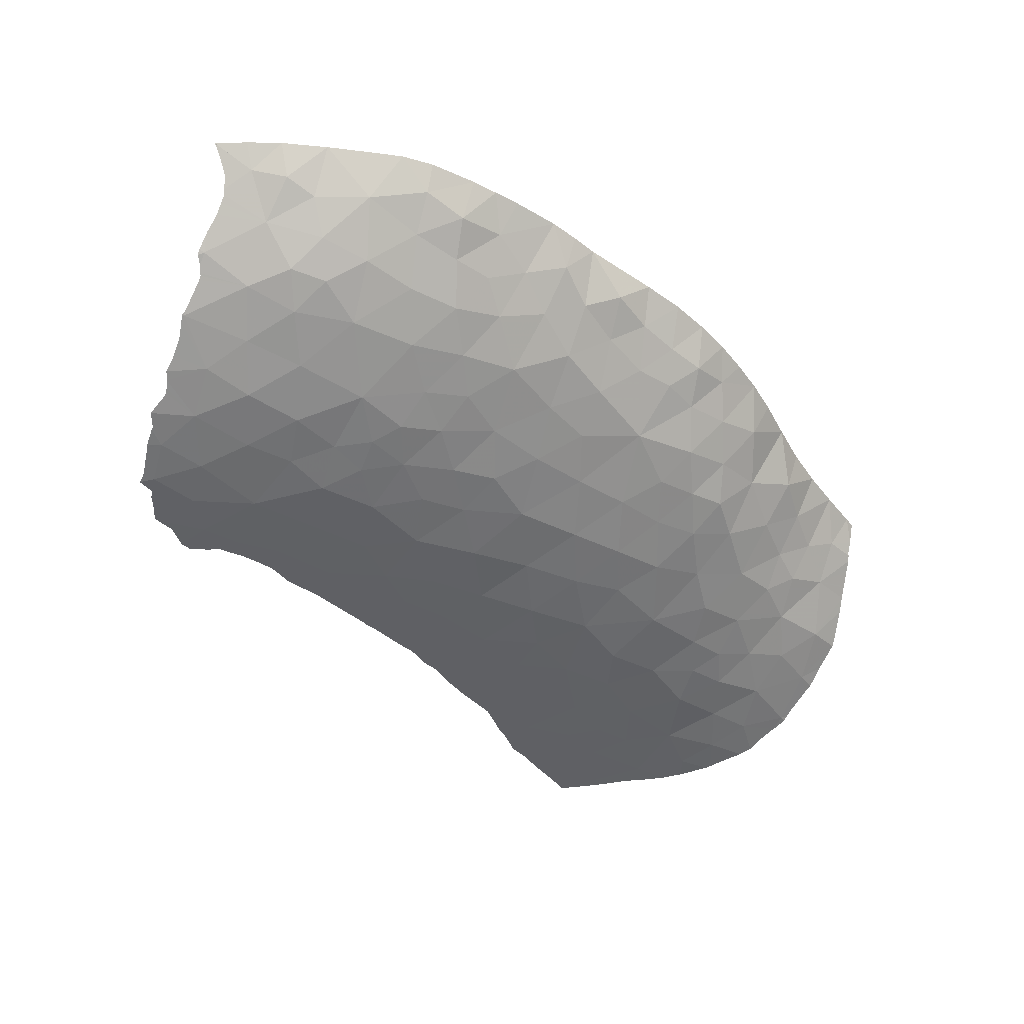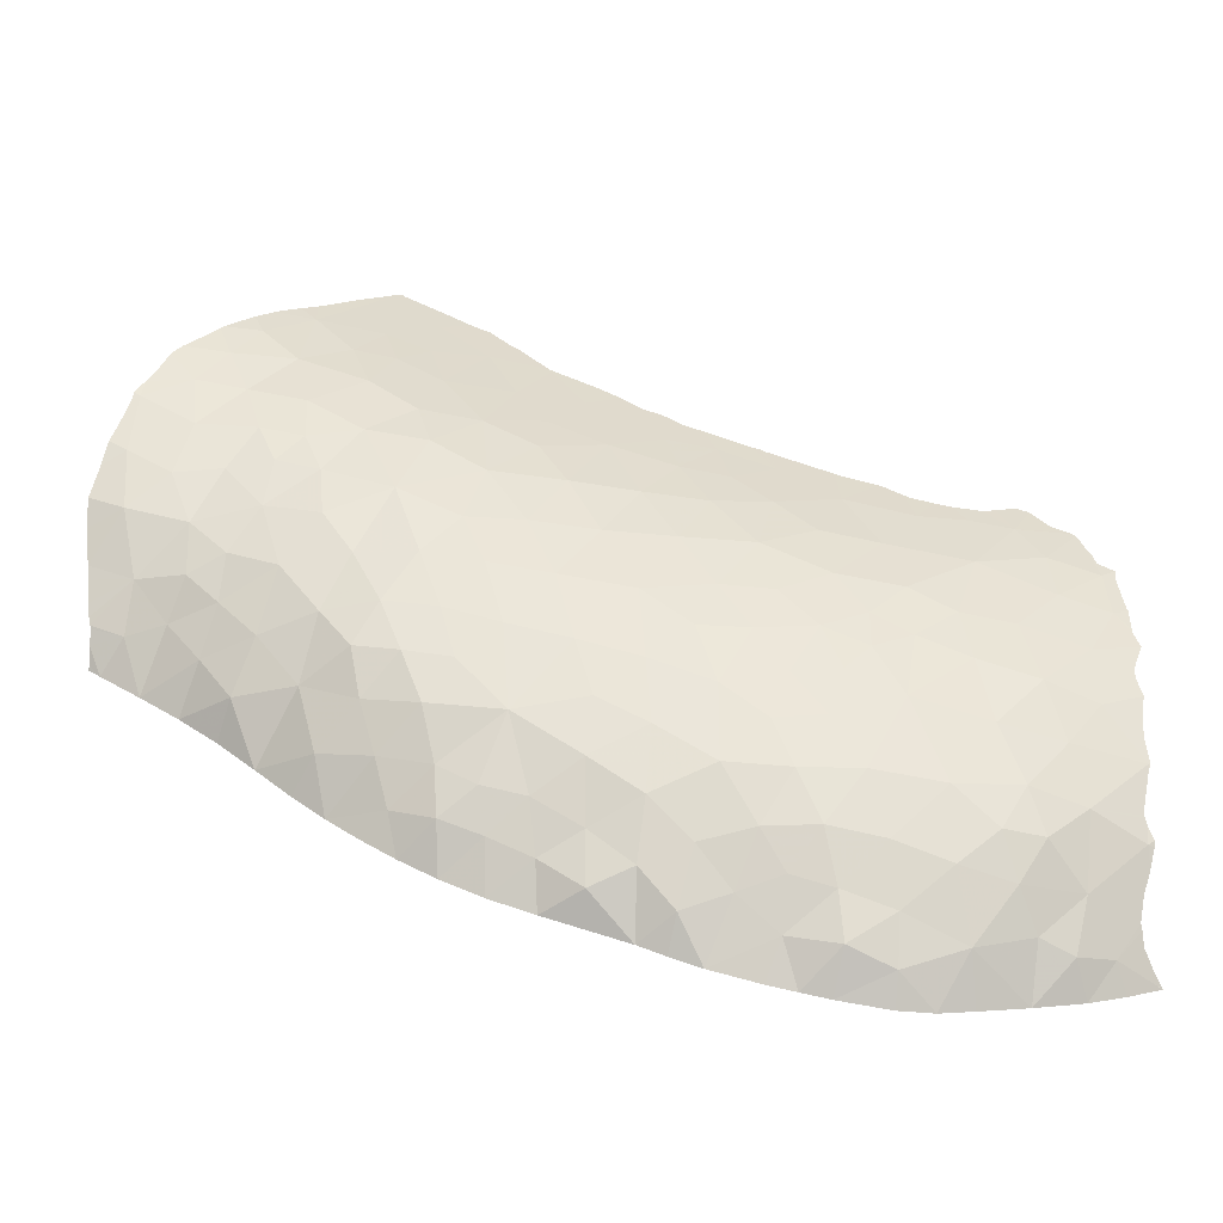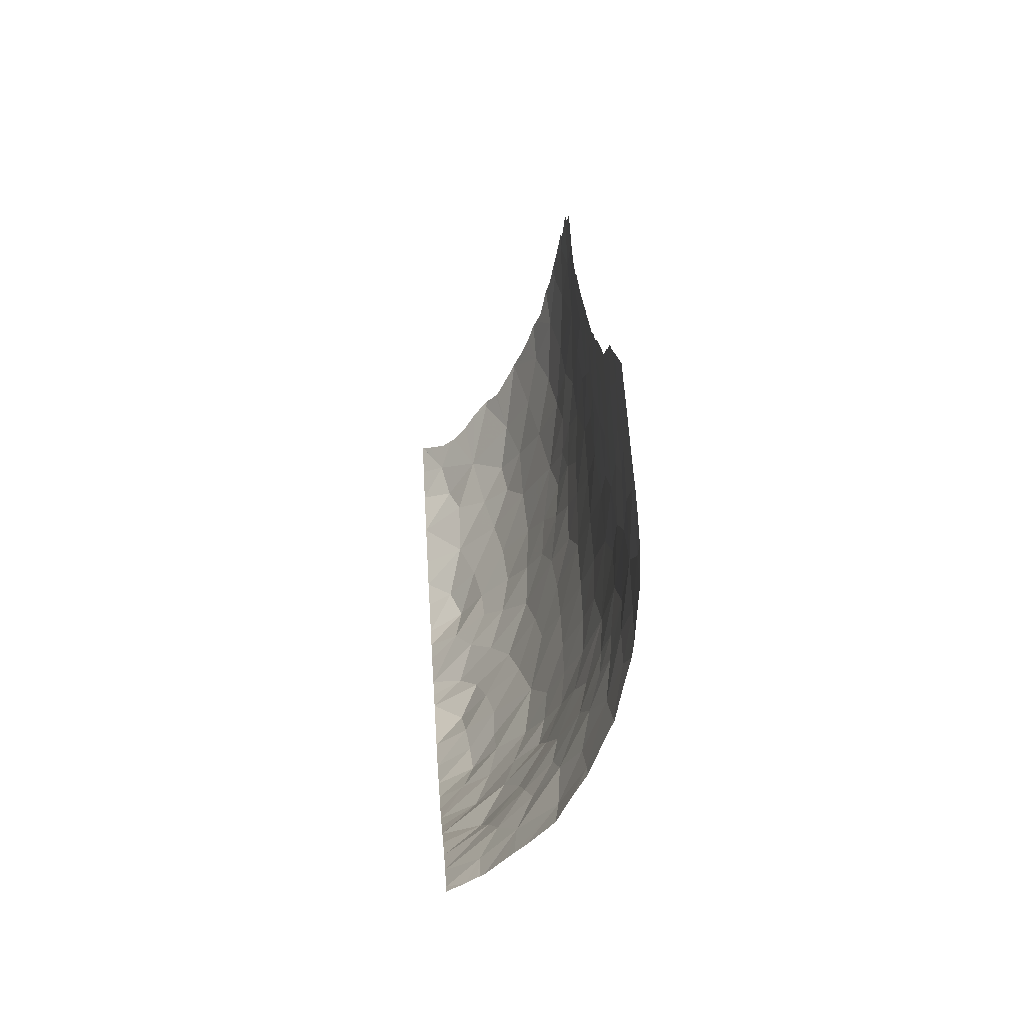
<metadata>
{"format":"obj","ext":"obj","renderer":"f3d","projection":"perspective","resolution":1024,"background":"white","views":[{"elev":-46.5,"azim":158.6,"up":"+Y"},{"elev":-55.1,"azim":-8.5,"up":"+Z"},{"elev":43.0,"azim":-93.5,"up":"+Z"}]}
</metadata>
<code>
v 526036 -1.608e+04 6774070
v 524384 -15922 6779510
v 525498 -1.592e+04 6779010
v 526415 -1.592e+04 6778390
v 521436 -1.603e+04 6778340
v 524382 -15922 6779510
v 520840 -1.625e+04 6773380
v 522193 -1.639e+04 6768200
v 516677 -16270 6775350
v 515658 -1.604e+04 6781840
v 517885 -1.644e+04 6770930
v 513990 -1.644e+04 6771510
v 515760 -1.656e+04 6766260
v 520274 -1.649e+04 6762720
v 509359 -1.631e+04 6768900
v 510776 -1.601e+04 6762610
v 510301 -1.639e+04 6776110
v 505847 -16473 6772700
v 513558 -1.613e+04 6781160
v 510682 -1.629e+04 6779010
v 514566 -1.608e+04 6781840
v 514956 -1.605e+04 6782100
v 514986 -1.605e+04 6782120
v 515213 -1.604e+04 6782270
v 515249 -1.604e+04 6782290
v 515296 -1.603e+04 6782330
v 515683 -1.601e+04 6782580
v 515830 -1.6e+04 6782670
v 516090 -1.599e+04 6782840
v 516148 -1.599e+04 6782880
v 516442 -1.597e+04 6783070
v 516935 -1.595e+04 6783400
v 517603 -15923 6783660
v 517421 -1.593e+04 6783720
v 517752 -1.592e+04 6783570
v 517780 -1.592e+04 6783540
v 517783 -1.592e+04 6783540
v 517800 -1.592e+04 6783520
v 517921 -1.592e+04 6783400
v 517942 -1.592e+04 6783390
v 518445 -1.592e+04 6783090
v 519901 -1.592e+04 6782240
v 521021 -1.592e+04 6781590
v 521860 -1.591e+04 6781100
v 522123 -1.591e+04 6780950
v 522312 -1.591e+04 6780830
v 522343 -1.591e+04 6780810
v 522404 -1.591e+04 6780770
v 523148 -1.592e+04 6780300
v 524170 -1.592e+04 6779650
v 510219 -1.631e+04 6778720
v 509070 -1.638e+04 6778030
v 508738 -1.639e+04 6777840
v 506700 -1.645e+04 6776550
v 506577 -1.646e+04 6776450
v 505032 -1.649e+04 6775160
v 504895 -1.649e+04 6775070
v 502751 -1.636e+04 6773180
v 502421 -1.633e+04 6772890
v 503443 -15998 6768980
v 502091 -1.629e+04 6772550
v 505500 -1.54e+04 6764160
v 500844 -1.507e+04 6765270
v 501604 -1.392e+04 6759950
v 499217 -1.568e+04 6769640
v 498423 -1.544e+04 6768730
v 500426 -1.593e+04 6770810
v 501666 -1.619e+04 6772030
v 498323 -1.539e+04 6768550
v 497480 -14795 6766510
v 496703 -1.436e+04 6765140
v 496495 -1.391e+04 6763320
v 496381 -14199 6764610
v 496295 -1.183e+04 6757680
v 500410 -11852 6755030
v 495597 -1.322e+04 6762050
v 494848 -12126 6759580
v 495814 -1.361e+04 6762980
v 495916 -1.393e+04 6763680
v 494566 -1.177e+04 6758810
v 494504 -1.157e+04 6758450
v 494263 -1.058e+04 6756660
v 494142 -1.022e+04 6755970
v 493742 -9088 6753840
v 496947 -9591 6752250
v 493849 -8396 6752860
v 502582 -1.017e+04 6750420
v 504827 -1.286e+04 6755160
v 498695 -6155 6746960
v 502997 -7849 6746130
v 494630 -5665 6748850
v 494843 -4944 6747790
v 494303 -6645 6750260
v 494068 -7520 6751560
v 494874 -4834 6747630
v 495179 -3817 6746140
v 495393 -3124 6745110
v 495575 -2712 6744560
v 498570 -2870 6743310
v 495683 -2546 6744380
v 502006 -4682 6743260
v 500553 200.8 6739370
v 505110 -3985 6739900
v 496998 200.9 6741560
v 495777 -1479 6743470
v 495962 -130.2 6742440
v 495695 -2526 6744360
v 495940 201.3 6742220
v 505996 -7321 6743510
v 504036 198.3 6737110
v 508116 -3400 6736150
v 509492 -7073 6739940
v 507454 208 6734630
v 510809 216.1 6731770
v 513449 -5897 6735480
v 515407 -3235 6730430
v 514299 -9942 6740360
v 510538 -1.066e+04 6745100
v 517174 -9479 6736850
v 518385 -7129 6733060
v 519061 -1.173e+04 6740350
v 521146 -1.03e+04 6735940
v 516362 -1.269e+04 6745230
v 521718 -1.395e+04 6744810
v 513452 -1.347e+04 6749360
v 519145 -1.532e+04 6751680
v 508428 -1.24e+04 6750910
v 512806 -1.465e+04 6754060
v 506063 -9847 6747130
v 508841 -1.41e+04 6755470
v 507091 -1.478e+04 6759230
v 511086 -1.524e+04 6758080
v 515929 -1.599e+04 6759070
v 521569 -16395 6758020
v 525926 -1.653e+04 6762040
v 526570 -1.625e+04 6754640
v 524929 -1.522e+04 6748690
v 530814 -1.654e+04 6759080
v 531399 -1.641e+04 6763570
v 533393 -1.648e+04 6754270
v 530184 -1.566e+04 6748710
v 536786 -1.645e+04 6760870
v 539625 -1.643e+04 6754060
v 534802 -1.62e+04 6767820
v 528683 -1.626e+04 6768080
v 539413 -1.622e+04 6766080
v 541924 -1.63e+04 6763280
v 539471 -1.613e+04 6768590
v 537985 -1.61e+04 6769660
v 540035 -1.613e+04 6768170
v 541705 -1.614e+04 6767560
v 542250 -1.614e+04 6767200
v 543373 -1.616e+04 6766430
v 543785 -1.616e+04 6766160
v 545054 -1.616e+04 6765730
v 546432 -1.626e+04 6762720
v 545363 -1.616e+04 6765620
v 542953 -1.643e+04 6758820
v 547461 -1.645e+04 6758200
v 545514 -1.653e+04 6753810
v 542733 -1.616e+04 6748270
v 550912 -1.653e+04 6754940
v 549429 -1.636e+04 6748600
v 551508 -1.63e+04 6760700
v 556993 -1.64e+04 6756960
v 549503 -1.619e+04 6763920
v 548063 -1.618e+04 6764510
v 550077 -1.619e+04 6763820
v 550533 -1.62e+04 6763540
v 550277 -1.62e+04 6763740
v 551202 -1.621e+04 6763290
v 553910 -1.622e+04 6762260
v 555360 -1.623e+04 6761710
v 556729 -16240 6761180
v 557303 -1.625e+04 6760980
v 560573 -1.627e+04 6760130
v 560802 -1.627e+04 6760080
v 562559 -1.631e+04 6759030
v 563451 -1.645e+04 6755670
v 563193 -1.633e+04 6758680
v 560007 -1.645e+04 6750700
v 567814 -1.65e+04 6749570
v 554584 -16521 6751380
v 555577 -1.618e+04 6745670
v 561600 -1.62e+04 6744970
v 550791 -1.566e+04 6743060
v 545908 -1.544e+04 6743080
v 554233 -1.514e+04 6739430
v 548813 -1.472e+04 6738570
v 558355 -1.56e+04 6741470
v 558346 -1.494e+04 6737730
v 561997 -1.521e+04 6739630
v 565791 -1.577e+04 6742850
v 561091 -1.383e+04 6733130
v 556049 -1.431e+04 6735110
v 566745 -1.498e+04 6737710
v 568303 -1.311e+04 6731970
v 570747 -1.561e+04 6742430
v 572429 -1.444e+04 6736680
v 574654 -1.605e+04 6746800
v 574172 -1.651e+04 6751610
v 576971 -1.494e+04 6741130
v 579308 -1.556e+04 6745800
v 580730 -1.51e+04 6744120
v 578873 -1.618e+04 6750350
v 580613 -1.555e+04 6746790
v 580171 -1.597e+04 6749680
v 580712 -15503 6746500
v 580772 -1.516e+04 6744440
v 580096 -1.604e+04 6750210
v 580188 -1.618e+04 6751320
v 578679 -1.625e+04 6752080
v 578023 -1.634e+04 6754020
v 578488 -1.629e+04 6753020
v 577374 -1.643e+04 6755750
v 577071 -1.644e+04 6755950
v 571923 -1.655e+04 6755380
v 576705 -1.644e+04 6756110
v 567858 -1.648e+04 6755980
v 569481 -1.645e+04 6757750
v 568908 -1.643e+04 6757840
v 570659 -16445 6758310
v 572598 -1.643e+04 6758930
v 573632 -1.645e+04 6758550
v 575208 -1.646e+04 6756700
v 566864 -1.638e+04 6757940
v 565976 -1.637e+04 6758090
v 565199 -1.635e+04 6758220
v 581387 -1.475e+04 6742560
v 580591 -1.417e+04 6740280
v 580529 -1.406e+04 6739860
v 580616 -1.388e+04 6739300
v 580834 -1.362e+04 6738530
v 577329 -1.336e+04 6735740
v 581150 -1.332e+04 6737640
v 574311 -12265 6731530
v 581124 -1.104e+04 6731630
v 575926 -9820 6726560
v 581193 -1.13e+04 6732340
v 580898 -1.198e+04 6733990
v 581325 -1.107e+04 6731780
v 581326 -1.1e+04 6731630
v 581284 -1.094e+04 6731500
v 581224 -1.09e+04 6731410
v 581111 -1.066e+04 6730970
v 580692 -9145 6728080
v 580696 -8915 6727680
v 580773 -8779 6727480
v 580999 -7655 6725650
v 581025 -8352 6726880
v 575932 -5759 6721030
v 572287 -9019 6723380
v 581295 -6323 6724230
v 581563 -7445 6725600
v 581276 -6194 6724070
v 580822 -5048 6722510
v 580739 -4206 6721490
v 580671 -3676 6720840
v 578743 -2023 6718030
v 580832 -3252 6720430
v 575207 -2820 6716940
v 572006 -3866 6717520
v 576553 210.2 6715220
v 572010 216.9 6713990
v 579882 188.3 6716430
v 582944 169.9 6717730
v 582939 162 6717740
v 582236 -677.2 6718310
v 581084 -2314 6719520
v 566658 -3678 6715670
v 567541 222.3 6712930
v 570114 -6810 6720020
v 565082 -7716 6720510
v 568544 -9460 6723250
v 570664 -1.105e+04 6727010
v 564485 -1.103e+04 6726140
v 559833 -8440 6721700
v 560898 -5103 6717320
v 557866 -1.117e+04 6726610
v 554657 -8679 6722220
v 556087 -5760 6718360
v 552309 -1.07e+04 6726320
v 554884 -1.27e+04 6730940
v 549802 -7796 6722190
v 552202 -5843 6719290
v 546484 -1.023e+04 6726520
v 550291 -12208 6730230
v 545046 -6255 6721270
v 541025 -7981 6724290
v 548352 -4165 6718380
v 544156 -2759 6717100
v 552229 -2599 6715870
v 546698 230.2 6714320
v 556800 -3416 6714770
v 553861 231.9 6712890
v 551258 238.1 6713320
v 556464 225.7 6712470
v 561071 -2298 6713800
v 561220 222.3 6712030
v 564428 227.7 6712230
v 543882 233.4 6715240
v 541417 241.5 6716150
v 540838 -4447 6719920
v 537177 -2620 6718740
v 536777 -5269 6722590
v 536226 -8773 6727120
v 532258 -5913 6724910
v 541088 -1.082e+04 6729570
v 536449 -1.117e+04 6731750
v 546117 -1.288e+04 6733200
v 540332 -13033 6735140
v 551724 -1.38e+04 6734530
v 544138 -1.449e+04 6738300
v 539558 -1.499e+04 6741740
v 536384 -1.582e+04 6748310
v 532793 -1.471e+04 6742790
v 534680 -1.291e+04 6736640
v 527058 -1.443e+04 6743710
v 528954 -1.268e+04 6738000
v 523881 -1.238e+04 6739590
v 529979 -9609 6730710
v 525418 -1.085e+04 6735080
v 523235 -8573 6731670
v 520102 -4757 6729110
v 524788 -5732 6727690
v 521606 -2209 6725760
v 528284 -5692 6725850
v 525389 -3334 6724090
v 529198 -3194 6722800
v 526068 235 6721140
v 533228 -2918 6721190
v 529748 249.2 6719580
v 533860 246.6 6718270
v 537913 243.2 6717140
v 522746 230.7 6722880
v 519704 231.6 6724760
v 516868 226.1 6726720
v 513987 219.8 6728980
v 581556 -7807 6726060
v 580916 -1.269e+04 6735880
v 537640 -1.609e+04 6769920
v 535695 -1.607e+04 6771080
v 535651 -1.607e+04 6771100
v 532296 -1.604e+04 6772800
v 531769 -1.605e+04 6772800
v 531907 -1.604e+04 6773000
v 531539 -1.603e+04 6773230
v 528838 -1.597e+04 6776070
v 531621 -1.604e+04 6773160
v 531641 -16037 6773130
v 531628 -1.604e+04 6773150
v 531667 -1.604e+04 6773120
v 531888 -1.604e+04 6773010
v 531625 -1.604e+04 6773150
v 528703 -15963 6776210
v 527919 -1.595e+04 6776790
v 527097 -1.593e+04 6777650
v 526643 -1.592e+04 6778130
v 526239 -1.591e+04 6778580
v 526088 -1.591e+04 6778750
f 18 57 58
f 163 160 161
f 298 270 278
f 345 349 347
f 167 157 156
f 326 335 328
f 72 79 78
f 188 312 195
f 237 241 239
f 138 135 136
f 85 89 87
f 187 163 161
f 158 147 142
f 217 222 220
f 149 341 144
f 270 264 262
f 116 114 338
f 85 87 75
f 63 70 71
f 12 13 11
f 12 11 9
f 88 127 130
f 68 67 60
f 128 126 133
f 89 91 92
f 128 125 126
f 103 102 110
f 286 282 287
f 117 118 112
f 304 331 333
f 141 136 137
f 248 247 238
f 329 330 332
f 179 227 228
f 289 286 308
f 355 356 1
f 259 258 251
f 63 72 64
f 226 227 219
f 184 188 190
f 319 320 322
f 98 100 99
f 280 279 282
f 39 38 10
f 164 168 166
f 261 264 263
f 289 303 288
f 217 182 201
f 168 169 170
f 56 57 17
f 134 133 126
f 284 282 286
f 199 202 198
f 199 197 236
f 291 290 288
f 234 202 199
f 84 86 85
f 249 238 251
f 193 192 196
f 74 75 64
f 100 107 99
f 180 178 179
f 221 226 219
f 251 255 253
f 184 186 188
f 307 331 305
f 234 340 235
f 331 329 332
f 200 201 182
f 109 90 101
f 59 61 60
f 283 282 279
f 249 253 254
f 316 141 318
f 316 314 315
f 32 31 10
f 266 267 259
f 29 28 10
f 192 191 194
f 138 140 142
f 162 160 163
f 201 216 217
f 74 64 72
f 144 139 142
f 148 149 144
f 304 334 302
f 90 87 89
f 109 112 118
f 134 136 135
f 17 20 51
f 220 221 219
f 314 317 311
f 147 146 142
f 23 22 10
f 146 152 151
f 292 296 295
f 158 156 147
f 99 104 102
f 203 206 205
f 323 122 120
f 158 142 143
f 124 318 137
f 159 158 160
f 237 245 244
f 66 69 63
f 181 185 182
f 323 322 122
f 13 16 133
f 309 311 317
f 60 15 18
f 165 176 175
f 251 256 255
f 307 329 331
f 63 69 70
f 187 161 314
f 202 204 203
f 280 281 277
f 201 213 215
f 193 185 192
f 251 253 249
f 294 281 292
f 270 300 271
f 151 150 146
f 294 292 295
f 339 250 249
f 205 211 212
f 156 155 147
f 189 310 312
f 122 119 120
f 234 199 236
f 1 3 2
f 189 188 186
f 159 156 158
f 239 240 234
f 124 320 318
f 83 84 74
f 10 21 19
f 277 276 279
f 4 359 3
f 304 333 334
f 193 182 185
f 85 93 91
f 88 87 127
f 298 278 294
f 316 319 317
f 118 125 127
f 233 232 202
f 158 143 160
f 34 32 33
f 205 213 201
f 244 243 237
f 359 360 3
f 13 133 14
f 181 182 179
f 116 120 115
f 10 37 36
f 304 303 305
f 225 224 217
f 71 73 72
f 274 272 252
f 95 96 89
f 194 191 195
f 131 64 88
f 121 124 123
f 99 102 101
f 291 302 301
f 128 130 127
f 323 120 324
f 89 92 95
f 327 329 307
f 284 286 288
f 294 295 297
f 326 328 325
f 187 186 163
f 238 245 237
f 10 25 24
f 10 28 27
f 319 321 317
f 147 153 152
f 17 52 53
f 117 112 115
f 242 241 237
f 128 127 125
f 323 324 325
f 13 15 16
f 234 240 340
f 164 166 156
f 310 286 287
f 310 308 286
f 111 112 103
f 217 224 223
f 326 325 324
f 304 302 303
f 283 195 312
f 13 8 11
f 22 21 10
f 10 40 39
f 319 318 320
f 90 129 87
f 86 94 85
f 106 108 104
f 38 37 10
f 298 297 299
f 154 153 147
f 131 62 64
f 74 84 85
f 328 335 330
f 270 273 278
f 10 31 30
f 33 32 10
f 341 342 144
f 199 196 197
f 143 161 160
f 298 300 270
f 5 48 47
f 298 294 297
f 10 24 23
f 7 8 1
f 184 163 186
f 63 71 72
f 188 195 191
f 283 312 287
f 345 352 350
f 326 324 337
f 109 118 129
f 345 347 1
f 275 252 238
f 192 190 191
f 140 315 143
f 283 279 194
f 187 313 189
f 14 135 8
f 342 343 144
f 291 293 290
f 323 325 321
f 17 18 15
f 88 75 87
f 141 140 136
f 327 321 325
f 144 145 139
f 132 128 133
f 291 301 293
f 272 273 270
f 238 246 245
f 165 178 177
f 277 273 276
f 5 45 44
f 274 275 276
f 88 64 75
f 314 311 313
f 309 317 321
f 200 202 203
f 194 276 197
f 310 311 308
f 217 220 219
f 274 273 272
f 272 262 251
f 116 324 120
f 145 8 135
f 259 261 263
f 131 88 130
f 118 127 129
f 200 198 202
f 327 328 329
f 258 257 251
f 323 321 322
f 171 169 164
f 74 80 81
f 159 164 156
f 275 197 276
f 261 251 262
f 184 185 181
f 74 82 83
f 116 337 324
f 44 43 5
f 260 258 259
f 174 173 165
f 10 26 25
f 99 101 89
f 117 115 119
f 109 101 103
f 165 177 176
f 72 76 74
f 203 204 209
f 188 191 190
f 103 101 102
f 99 105 104
f 132 16 131
f 50 49 5
f 73 79 72
f 111 115 112
f 17 57 18
f 10 27 26
f 78 76 72
f 173 172 165
f 74 85 75
f 358 4 1
f 140 143 142
f 217 218 225
f 349 351 354
f 189 313 310
f 212 213 205
f 89 97 98
f 259 251 261
f 134 135 14
f 96 97 89
f 189 312 188
f 150 148 146
f 119 115 120
f 74 81 82
f 159 162 164
f 243 242 237
f 17 19 20
f 121 320 124
f 111 110 113
f 194 279 276
f 13 14 8
f 162 183 165
f 275 236 197
f 316 318 319
f 144 344 345
f 1 4 3
f 187 189 186
f 328 330 329
f 117 123 118
f 289 308 306
f 259 269 260
f 15 62 16
f 122 121 119
f 47 46 5
f 347 348 1
f 124 137 126
f 345 346 353
f 200 182 198
f 147 152 146
f 156 157 155
f 162 165 164
f 259 267 268
f 134 126 136
f 17 53 54
f 268 269 259
f 237 239 234
f 76 77 74
f 284 285 280
f 109 129 90
f 275 238 236
f 234 235 233
f 327 325 328
f 289 288 286
f 138 139 135
f 117 121 123
f 205 210 211
f 199 198 196
f 289 306 305
f 172 171 164
f 310 313 311
f 179 228 180
f 283 194 195
f 104 105 106
f 90 89 101
f 259 263 265
f 280 277 279
f 159 160 162
f 122 320 121
f 208 206 203
f 7 1 5
f 237 236 238
f 251 257 256
f 205 201 200
f 145 1 8
f 1 2 5
f 43 42 5
f 309 308 311
f 165 175 174
f 132 130 128
f 284 290 285
f 138 136 140
f 234 233 202
f 132 133 16
f 192 194 196
f 166 167 156
f 111 103 110
f 283 287 282
f 277 281 278
f 18 58 59
f 30 29 10
f 289 305 303
f 109 103 112
f 122 322 320
f 181 165 183
f 345 344 346
f 85 91 89
f 350 349 345
f 261 262 264
f 234 236 237
f 284 288 290
f 274 252 275
f 146 148 144
f 291 303 302
f 63 65 66
f 326 336 335
f 247 246 238
f 345 353 352
f 348 355 1
f 238 252 251
f 307 305 306
f 17 51 52
f 272 270 262
f 5 46 45
f 7 11 8
f 326 337 336
f 85 94 93
f 165 172 164
f 12 15 13
f 138 142 139
f 217 223 222
f 272 251 252
f 356 357 1
f 111 114 115
f 124 126 123
f 216 218 217
f 309 321 306
f 316 317 314
f 285 290 292
f 202 229 204
f 7 5 9
f 274 276 273
f 144 142 146
f 17 54 55
f 61 68 60
f 294 278 281
f 316 315 141
f 194 197 196
f 7 9 11
f 193 198 182
f 111 113 114
f 184 181 183
f 5 49 48
f 127 87 129
f 292 290 293
f 310 287 312
f 184 183 163
f 12 17 15
f 17 9 10
f 17 55 56
f 144 343 344
f 132 131 130
f 205 206 207
f 89 98 99
f 12 9 17
f 219 227 179
f 219 179 182
f 181 179 165
f 213 212 214
f 304 305 331
f 141 315 140
f 201 215 216
f 145 135 139
f 207 210 205
f 125 123 126
f 141 137 318
f 203 209 208
f 137 136 126
f 187 314 313
f 309 306 308
f 162 163 183
f 99 107 105
f 164 169 168
f 60 67 65
f 36 35 10
f 144 345 145
f 349 350 351
f 280 285 281
f 2 6 5
f 145 345 1
f 327 307 321
f 193 196 198
f 116 338 337
f 232 231 202
f 205 200 203
f 291 288 303
f 184 190 185
f 357 358 1
f 292 293 296
f 18 59 60
f 60 65 63
f 10 19 17
f 231 230 202
f 314 161 315
f 285 292 281
f 284 280 282
f 230 229 202
f 118 123 125
f 6 50 5
f 217 219 182
f 131 16 62
f 250 248 249
f 10 9 5
f 116 115 114
f 60 62 15
f 143 315 161
f 63 64 62
f 117 119 121
f 179 178 165
f 270 271 264
f 307 306 321
f 254 339 249
f 249 248 238
f 298 299 300
f 266 259 265
f 134 14 133
f 77 80 74
f 10 35 33
f 331 332 333
f 5 42 10
f 277 278 273
f 319 322 321
f 155 154 147
f 63 62 60
f 41 40 10
f 192 185 190
f 10 42 41

</code>
